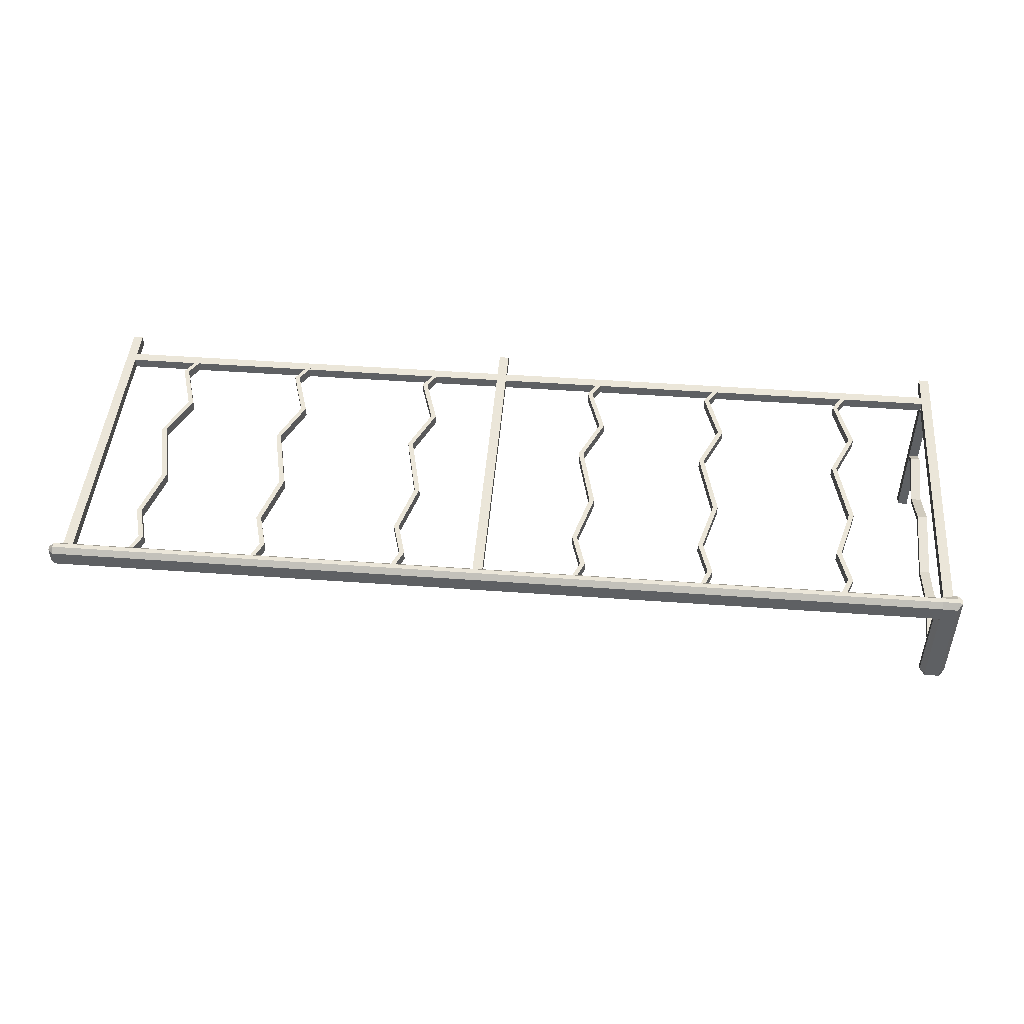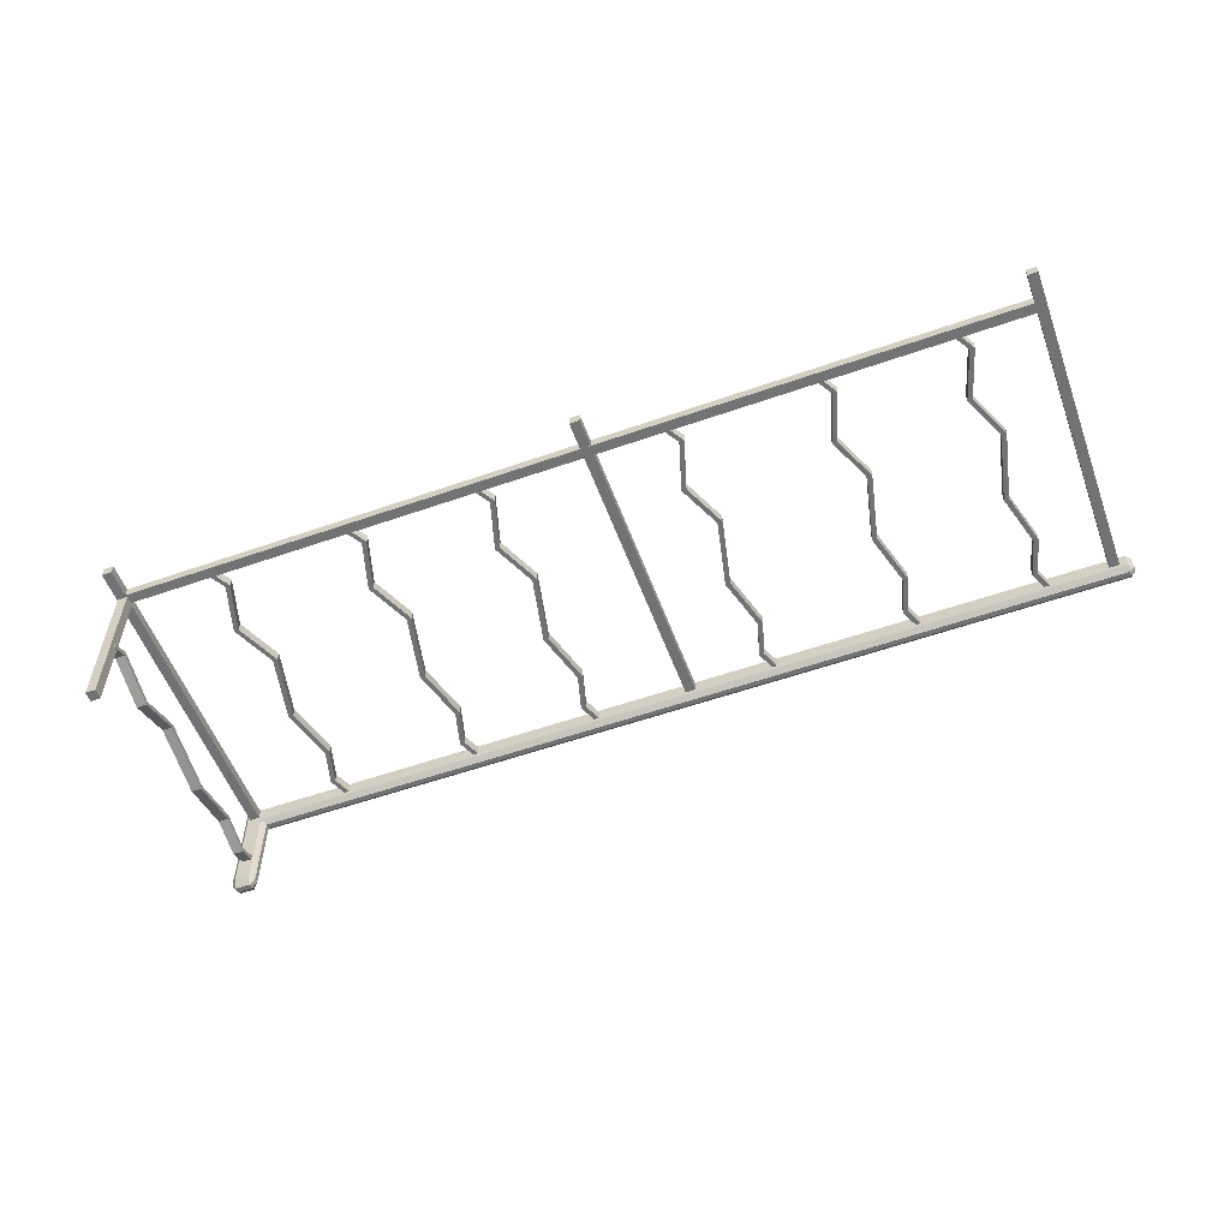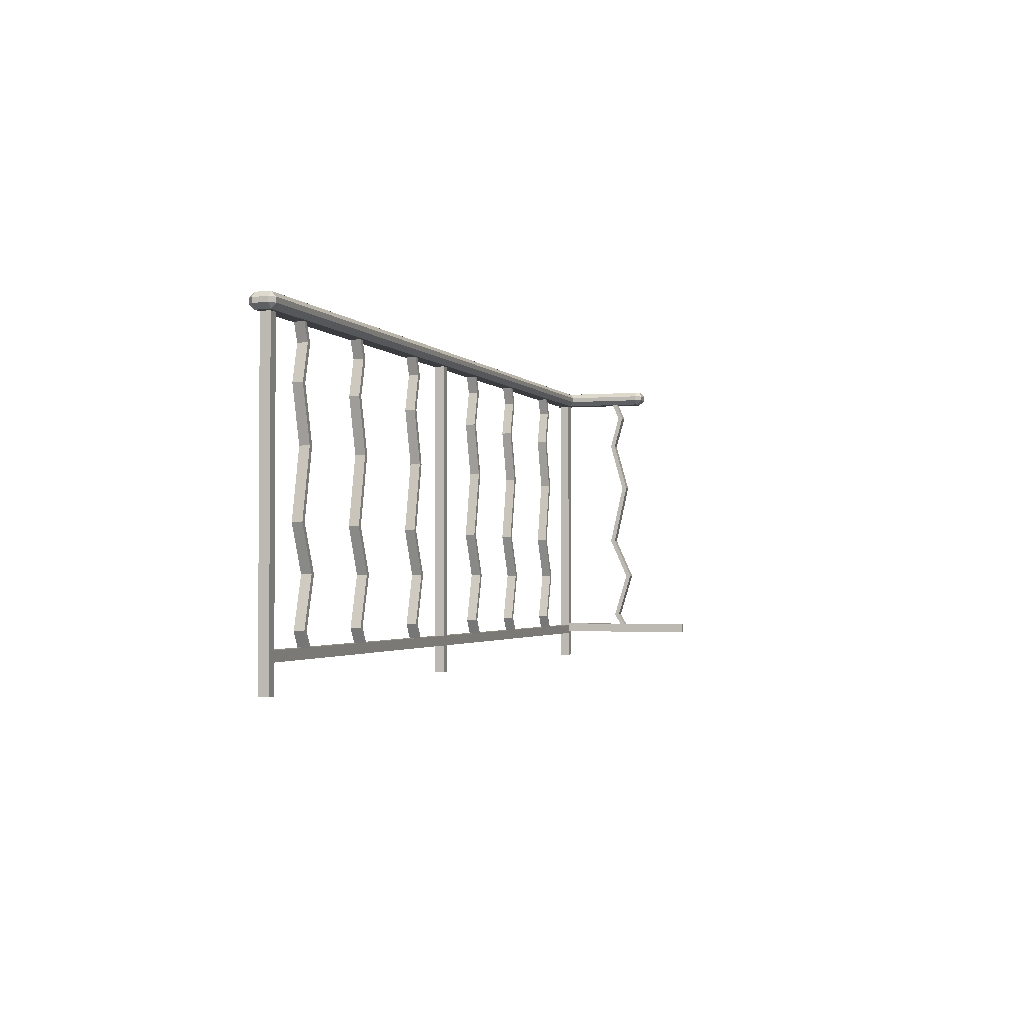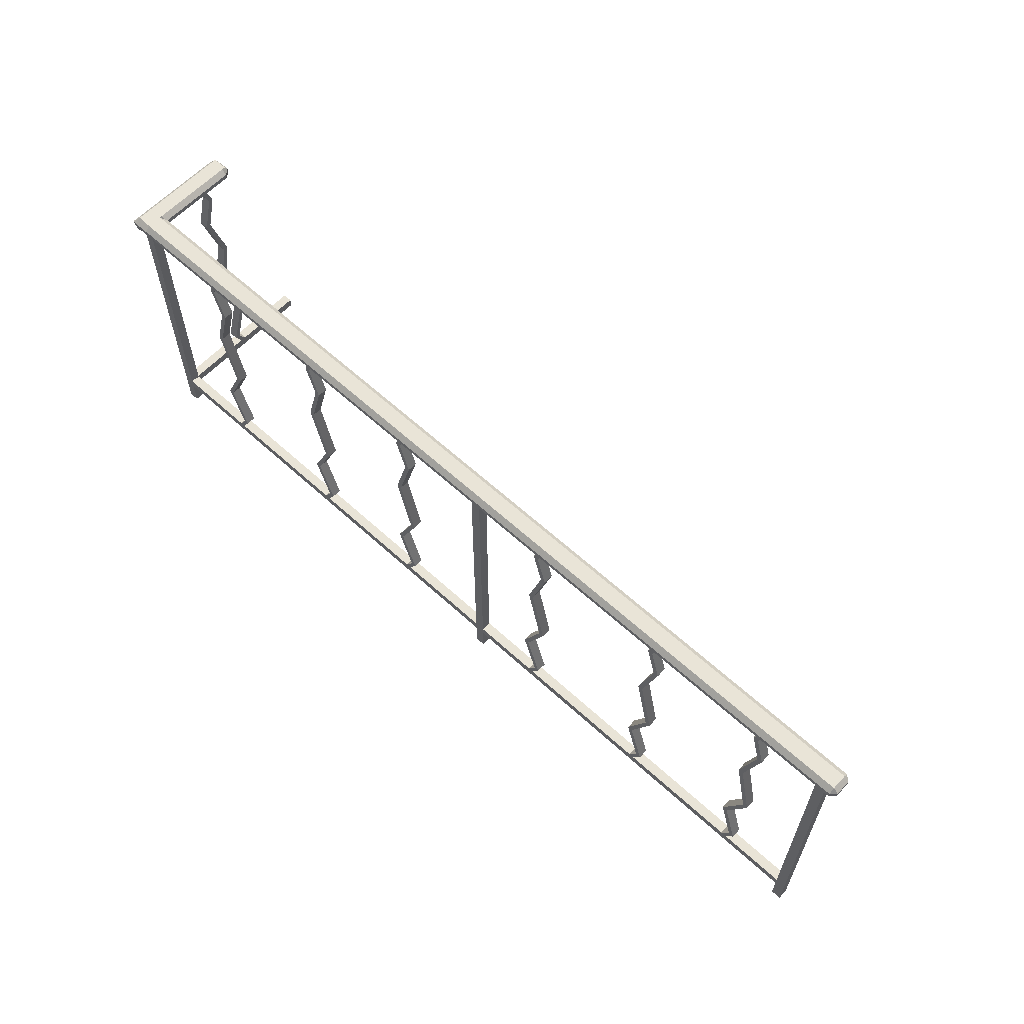
<metadata>
{"format":"obj","ext":"obj","renderer":"f3d","projection":"perspective","resolution":1024,"background":"white","views":[{"elev":47.2,"azim":-175.3,"up":"+Z"},{"elev":-55.6,"azim":20.2,"up":"+Z"},{"elev":-2.1,"azim":107.8,"up":"+Y"},{"elev":60.9,"azim":43.1,"up":"+Y"}]}
</metadata>
<code>
o Cube.019_Cube.027
v -0.7617 1.519 -4.483
v -0.7617 5.163 -4.296
v -0.6367 1.519 -4.483
v -0.6367 5.163 -4.296
v -0.7617 1.519 -4.421
v -0.7617 5.163 -4.233
v -0.6367 1.519 -4.421
v -0.6367 5.163 -4.233
v -0.7617 4.863 -4.421
v -0.6367 4.863 -4.421
v -0.6367 4.863 -4.358
v -0.7617 4.863 -4.358
v -0.6367 4.416 -4.296
v -0.6367 4.416 -4.233
v -0.7617 4.416 -4.233
v -0.7617 4.416 -4.296
v -0.6367 3.745 -4.483
v -0.6367 3.745 -4.421
v -0.7617 3.745 -4.421
v -0.7617 3.745 -4.483
v -0.6367 2.901 -4.296
v -0.6367 2.901 -4.233
v -0.7617 2.901 -4.233
v -0.7617 2.901 -4.296
v -0.6367 2.342 -4.546
v -0.6367 2.342 -4.483
v -0.7617 2.342 -4.483
v -0.7617 2.342 -4.546
v -0.6367 1.727 -4.358
v -0.6367 1.727 -4.296
v -0.7617 1.727 -4.296
v -0.7617 1.727 -4.358
v 10.41 1.074 -3.393
v 10.41 5.155 -3.393
v 10.41 1.074 -3.518
v 10.41 5.155 -3.518
v 10.53 1.074 -3.393
v 10.53 5.155 -3.393
v 10.53 1.074 -3.518
v 10.53 5.155 -3.518
v 5.129 1.074 -3.393
v 5.129 5.155 -3.393
v 5.129 1.074 -3.518
v 5.129 5.155 -3.518
v 5.254 1.074 -3.393
v 5.254 5.155 -3.393
v 5.254 1.074 -3.518
v 5.254 5.155 -3.518
v -0.625 5.082 -3.375
v -0.625 5.269 -3.375
v -0.625 5.082 -3.562
v -0.625 5.269 -3.562
v 10.62 5.082 -3.375
v 10.62 5.269 -3.375
v 10.62 5.082 -3.562
v 10.62 5.269 -3.562
v -0.625 5.082 -3.376
v -0.625 5.269 -3.376
v 10.62 5.082 -3.376
v 10.62 5.269 -3.376
v -0.625 5.269 -3.563
v 10.62 5.082 -3.563
v -0.625 5.082 -3.563
v 10.62 5.269 -3.563
v -0.625 5.206 -3.312
v -0.625 5.206 -3.625
v 10.62 5.206 -3.625
v 10.62 5.206 -3.312
v 10.69 5.206 -3.376
v -0.625 5.206 -3.376
v 10.69 5.206 -3.563
v -0.625 5.206 -3.563
v -0.625 5.144 -3.625
v 10.62 5.144 -3.625
v 10.62 5.144 -3.312
v 10.69 5.144 -3.376
v -0.625 5.144 -3.376
v 10.69 5.144 -3.563
v -0.625 5.144 -3.563
v -0.625 5.144 -3.312
v -0.7779 1.074 -3.393
v -0.7779 5.155 -3.393
v -0.7779 1.074 -3.518
v -0.7779 5.155 -3.518
v -0.6529 1.074 -3.393
v -0.6529 5.155 -3.393
v -0.6529 1.074 -3.518
v -0.6529 5.155 -3.518
v -0.8107 5.082 -4.656
v -0.8107 5.269 -4.656
v -0.6232 5.082 -4.656
v -0.6232 5.269 -4.656
v -0.8107 5.082 -3.32
v -0.8107 5.269 -3.383
v -0.6232 5.082 -3.383
v -0.6232 5.269 -3.4
v -0.8101 5.082 -4.656
v -0.8101 5.269 -4.703
v -0.8101 5.082 -3.32
v -0.8101 5.269 -3.383
v -0.6223 5.269 -4.703
v -0.6223 5.082 -3.371
v -0.6223 5.082 -4.656
v -0.6223 5.269 -3.377
v -0.8732 5.206 -4.656
v -0.5607 5.206 -4.656
v -0.6232 5.206 -3.32
v -0.8732 5.206 -3.32
v -0.8101 5.206 -3.31
v -0.8101 5.206 -4.741
v -0.6223 5.206 -3.31
v -0.6223 5.206 -4.741
v -0.5607 5.144 -4.656
v -0.6232 5.144 -3.32
v -0.8732 5.144 -3.32
v -0.8101 5.144 -3.31
v -0.8101 5.144 -4.741
v -0.6223 5.144 -3.31
v -0.6223 5.144 -4.741
v -0.8732 5.144 -4.656
v -0.6232 5.082 -3.597
v -0.6232 5.269 -3.597
v -0.8107 5.082 -3.597
v -0.8107 5.269 -3.597
v -0.8101 5.269 -3.597
v -0.8101 5.082 -3.597
v -0.6223 5.082 -3.597
v -0.6223 5.269 -3.597
v -0.8732 5.206 -3.597
v -0.5607 5.206 -3.597
v -0.5607 5.144 -3.597
v -0.8732 5.144 -3.597
v 9.473 1.519 -3.395
v 9.661 5.163 -3.395
v 9.473 1.519 -3.52
v 9.661 5.163 -3.52
v 9.536 1.519 -3.395
v 9.723 5.163 -3.395
v 9.536 1.519 -3.52
v 9.723 5.163 -3.52
v 9.536 4.863 -3.395
v 9.536 4.863 -3.52
v 9.598 4.863 -3.52
v 9.598 4.863 -3.395
v 9.661 4.416 -3.52
v 9.723 4.416 -3.52
v 9.723 4.416 -3.395
v 9.661 4.416 -3.395
v 9.473 3.745 -3.52
v 9.536 3.745 -3.52
v 9.536 3.745 -3.395
v 9.473 3.745 -3.395
v 9.661 2.901 -3.52
v 9.723 2.901 -3.52
v 9.723 2.901 -3.395
v 9.661 2.901 -3.395
v 9.411 2.342 -3.52
v 9.473 2.342 -3.52
v 9.473 2.342 -3.395
v 9.411 2.342 -3.395
v 9.598 1.727 -3.52
v 9.661 1.727 -3.52
v 9.661 1.727 -3.395
v 9.598 1.727 -3.395
v 7.895 1.519 -3.395
v 8.082 5.163 -3.395
v 7.895 1.519 -3.52
v 8.082 5.163 -3.52
v 7.957 1.519 -3.395
v 8.145 5.163 -3.395
v 7.957 1.519 -3.52
v 8.145 5.163 -3.52
v 7.957 4.863 -3.395
v 7.957 4.863 -3.52
v 8.02 4.863 -3.52
v 8.02 4.863 -3.395
v 8.082 4.416 -3.52
v 8.145 4.416 -3.52
v 8.145 4.416 -3.395
v 8.082 4.416 -3.395
v 7.895 3.745 -3.52
v 7.957 3.745 -3.52
v 7.957 3.745 -3.395
v 7.895 3.745 -3.395
v 8.082 2.901 -3.52
v 8.145 2.901 -3.52
v 8.145 2.901 -3.395
v 8.082 2.901 -3.395
v 7.832 2.342 -3.52
v 7.895 2.342 -3.52
v 7.895 2.342 -3.395
v 7.832 2.342 -3.395
v 8.02 1.727 -3.52
v 8.082 1.727 -3.52
v 8.082 1.727 -3.395
v 8.02 1.727 -3.395
v 6.088 1.519 -3.395
v 6.276 5.163 -3.395
v 6.088 1.519 -3.52
v 6.276 5.163 -3.52
v 6.151 1.519 -3.395
v 6.338 5.163 -3.395
v 6.151 1.519 -3.52
v 6.338 5.163 -3.52
v 6.151 4.863 -3.395
v 6.151 4.863 -3.52
v 6.213 4.863 -3.52
v 6.213 4.863 -3.395
v 6.276 4.416 -3.52
v 6.338 4.416 -3.52
v 6.338 4.416 -3.395
v 6.276 4.416 -3.395
v 6.088 3.745 -3.52
v 6.151 3.745 -3.52
v 6.151 3.745 -3.395
v 6.088 3.745 -3.395
v 6.276 2.901 -3.52
v 6.338 2.901 -3.52
v 6.338 2.901 -3.395
v 6.276 2.901 -3.395
v 6.026 2.342 -3.52
v 6.088 2.342 -3.52
v 6.088 2.342 -3.395
v 6.026 2.342 -3.395
v 6.213 1.727 -3.52
v 6.276 1.727 -3.52
v 6.276 1.727 -3.395
v 6.213 1.727 -3.395
v 0.3917 1.519 -3.395
v 0.5792 5.163 -3.395
v 0.3917 1.519 -3.52
v 0.5792 5.163 -3.52
v 0.4542 1.519 -3.395
v 0.6417 5.163 -3.395
v 0.4542 1.519 -3.52
v 0.6417 5.163 -3.52
v 0.4542 4.863 -3.395
v 0.4542 4.863 -3.52
v 0.5167 4.863 -3.52
v 0.5167 4.863 -3.395
v 0.5792 4.416 -3.52
v 0.6417 4.416 -3.52
v 0.6417 4.416 -3.395
v 0.5792 4.416 -3.395
v 0.3917 3.745 -3.52
v 0.4542 3.745 -3.52
v 0.4542 3.745 -3.395
v 0.3917 3.745 -3.395
v 0.5792 2.901 -3.52
v 0.6417 2.901 -3.52
v 0.6417 2.901 -3.395
v 0.5792 2.901 -3.395
v 0.3292 2.342 -3.52
v 0.3917 2.342 -3.52
v 0.3917 2.342 -3.395
v 0.3292 2.342 -3.395
v 0.5167 1.727 -3.52
v 0.5792 1.727 -3.52
v 0.5792 1.727 -3.395
v 0.5167 1.727 -3.395
v 2.159 1.519 -3.395
v 2.347 5.163 -3.395
v 2.159 1.519 -3.52
v 2.347 5.163 -3.52
v 2.222 1.519 -3.395
v 2.409 5.163 -3.395
v 2.222 1.519 -3.52
v 2.409 5.163 -3.52
v 2.222 4.863 -3.395
v 2.222 4.863 -3.52
v 2.284 4.863 -3.52
v 2.284 4.863 -3.395
v 2.347 4.416 -3.52
v 2.409 4.416 -3.52
v 2.409 4.416 -3.395
v 2.347 4.416 -3.395
v 2.159 3.745 -3.52
v 2.222 3.745 -3.52
v 2.222 3.745 -3.395
v 2.159 3.745 -3.395
v 2.347 2.901 -3.52
v 2.409 2.901 -3.52
v 2.409 2.901 -3.395
v 2.347 2.901 -3.395
v 2.097 2.342 -3.52
v 2.159 2.342 -3.52
v 2.159 2.342 -3.395
v 2.097 2.342 -3.395
v 2.284 1.727 -3.52
v 2.347 1.727 -3.52
v 2.347 1.727 -3.395
v 2.284 1.727 -3.395
v 3.777 1.519 -3.395
v 3.964 5.163 -3.395
v 3.777 1.519 -3.52
v 3.964 5.163 -3.52
v 3.839 1.519 -3.395
v 4.027 5.163 -3.395
v 3.839 1.519 -3.52
v 4.027 5.163 -3.52
v 3.839 4.863 -3.395
v 3.839 4.863 -3.52
v 3.902 4.863 -3.52
v 3.902 4.863 -3.395
v 3.964 4.416 -3.52
v 4.027 4.416 -3.52
v 4.027 4.416 -3.395
v 3.964 4.416 -3.395
v 3.777 3.745 -3.52
v 3.839 3.745 -3.52
v 3.839 3.745 -3.395
v 3.777 3.745 -3.395
v 3.964 2.901 -3.52
v 4.027 2.901 -3.52
v 4.027 2.901 -3.395
v 3.964 2.901 -3.395
v 3.714 2.342 -3.52
v 3.777 2.342 -3.52
v 3.777 2.342 -3.395
v 3.714 2.342 -3.395
v 3.902 1.727 -3.52
v 3.964 1.727 -3.52
v 3.964 1.727 -3.395
v 3.902 1.727 -3.395
v -0.6782 1.425 -3.395
v 10.45 1.425 -3.395
v -0.6782 1.55 -3.396
v 10.45 1.55 -3.396
v -0.6782 1.424 -3.52
v 10.45 1.424 -3.52
v -0.6782 1.549 -3.52
v 10.45 1.549 -3.521
v -0.6417 1.454 -3.485
v -0.6417 1.454 -5.379
v -0.6423 1.579 -3.485
v -0.6423 1.579 -5.379
v -0.7667 1.454 -3.485
v -0.7667 1.454 -5.379
v -0.7673 1.579 -3.485
v -0.7673 1.579 -5.379
f 9 2 4 10
f 10 4 8 11
f 11 8 6 12
f 12 6 2 9
f 3 7 5 1
f 8 4 2 6
f 15 12 9 16
f 14 11 12 15
f 13 10 11 14
f 16 9 10 13
f 20 16 13 17
f 17 13 14 18
f 18 14 15 19
f 19 15 16 20
f 23 19 20 24
f 22 18 19 23
f 21 17 18 22
f 24 20 17 21
f 28 24 21 25
f 25 21 22 26
f 26 22 23 27
f 27 23 24 28
f 31 27 28 32
f 30 26 27 31
f 29 25 26 30
f 32 28 25 29
f 1 32 29 3
f 3 29 30 7
f 7 30 31 5
f 5 31 32 1
f 33 34 36 35
f 35 36 40 39
f 39 40 38 37
f 37 38 34 33
f 35 39 37 33
f 40 36 34 38
f 41 42 44 43
f 43 44 48 47
f 47 48 46 45
f 45 46 42 41
f 43 47 45 41
f 48 44 42 46
f 72 61 52 66
f 66 52 56 67
f 69 60 54 68
f 68 54 50 65
f 57 59 53 49
f 60 58 50 54
f 64 61 58 60
f 63 62 59 57
f 71 64 60 69
f 65 50 58 70
f 67 56 64 71
f 51 55 62 63
f 56 52 61 64
f 70 58 61 72
f 77 70 72 79
f 74 67 71 78
f 80 65 70 77
f 78 71 69 76
f 75 68 65 80
f 76 69 68 75
f 73 66 67 74
f 79 72 66 73
f 63 79 73 51
f 51 73 74 55
f 59 76 75 53
f 53 75 80 49
f 62 78 76 59
f 49 80 77 57
f 55 74 78 62
f 57 77 79 63
f 81 82 84 83
f 83 84 88 87
f 87 88 86 85
f 85 86 82 81
f 83 87 85 81
f 88 84 82 86
f 112 101 92 106
f 130 122 96 107
f 109 100 94 108
f 129 124 90 105
f 126 99 93 123
f 125 98 90 124
f 128 101 98 125
f 127 102 99 126
f 111 104 100 109
f 105 90 98 110
f 107 96 104 111
f 121 95 102 127
f 122 92 101 128
f 110 98 101 112
f 117 110 112 119
f 114 107 111 118
f 120 105 110 117
f 118 111 109 116
f 132 129 105 120
f 116 109 108 115
f 131 130 107 114
f 119 112 106 113
f 103 119 113 91
f 121 131 114 95
f 99 116 115 93
f 123 132 120 89
f 102 118 116 99
f 89 120 117 97
f 95 114 118 102
f 97 117 119 103
f 93 115 132 123
f 91 113 131 121
f 113 106 130 131
f 115 108 129 132
f 96 122 128 104
f 91 121 127 103
f 103 127 126 97
f 104 128 125 100
f 100 125 124 94
f 97 126 123 89
f 108 94 124 129
f 106 92 122 130
f 141 134 136 142
f 142 136 140 143
f 143 140 138 144
f 144 138 134 141
f 135 139 137 133
f 140 136 134 138
f 147 144 141 148
f 146 143 144 147
f 145 142 143 146
f 148 141 142 145
f 152 148 145 149
f 149 145 146 150
f 150 146 147 151
f 151 147 148 152
f 155 151 152 156
f 154 150 151 155
f 153 149 150 154
f 156 152 149 153
f 160 156 153 157
f 157 153 154 158
f 158 154 155 159
f 159 155 156 160
f 163 159 160 164
f 162 158 159 163
f 161 157 158 162
f 164 160 157 161
f 133 164 161 135
f 135 161 162 139
f 139 162 163 137
f 137 163 164 133
f 173 166 168 174
f 174 168 172 175
f 175 172 170 176
f 176 170 166 173
f 167 171 169 165
f 172 168 166 170
f 179 176 173 180
f 178 175 176 179
f 177 174 175 178
f 180 173 174 177
f 184 180 177 181
f 181 177 178 182
f 182 178 179 183
f 183 179 180 184
f 187 183 184 188
f 186 182 183 187
f 185 181 182 186
f 188 184 181 185
f 192 188 185 189
f 189 185 186 190
f 190 186 187 191
f 191 187 188 192
f 195 191 192 196
f 194 190 191 195
f 193 189 190 194
f 196 192 189 193
f 165 196 193 167
f 167 193 194 171
f 171 194 195 169
f 169 195 196 165
f 205 198 200 206
f 206 200 204 207
f 207 204 202 208
f 208 202 198 205
f 199 203 201 197
f 204 200 198 202
f 211 208 205 212
f 210 207 208 211
f 209 206 207 210
f 212 205 206 209
f 216 212 209 213
f 213 209 210 214
f 214 210 211 215
f 215 211 212 216
f 219 215 216 220
f 218 214 215 219
f 217 213 214 218
f 220 216 213 217
f 224 220 217 221
f 221 217 218 222
f 222 218 219 223
f 223 219 220 224
f 227 223 224 228
f 226 222 223 227
f 225 221 222 226
f 228 224 221 225
f 197 228 225 199
f 199 225 226 203
f 203 226 227 201
f 201 227 228 197
f 237 230 232 238
f 238 232 236 239
f 239 236 234 240
f 240 234 230 237
f 231 235 233 229
f 236 232 230 234
f 243 240 237 244
f 242 239 240 243
f 241 238 239 242
f 244 237 238 241
f 248 244 241 245
f 245 241 242 246
f 246 242 243 247
f 247 243 244 248
f 251 247 248 252
f 250 246 247 251
f 249 245 246 250
f 252 248 245 249
f 256 252 249 253
f 253 249 250 254
f 254 250 251 255
f 255 251 252 256
f 259 255 256 260
f 258 254 255 259
f 257 253 254 258
f 260 256 253 257
f 229 260 257 231
f 231 257 258 235
f 235 258 259 233
f 233 259 260 229
f 269 262 264 270
f 270 264 268 271
f 271 268 266 272
f 272 266 262 269
f 263 267 265 261
f 268 264 262 266
f 275 272 269 276
f 274 271 272 275
f 273 270 271 274
f 276 269 270 273
f 280 276 273 277
f 277 273 274 278
f 278 274 275 279
f 279 275 276 280
f 283 279 280 284
f 282 278 279 283
f 281 277 278 282
f 284 280 277 281
f 288 284 281 285
f 285 281 282 286
f 286 282 283 287
f 287 283 284 288
f 291 287 288 292
f 290 286 287 291
f 289 285 286 290
f 292 288 285 289
f 261 292 289 263
f 263 289 290 267
f 267 290 291 265
f 265 291 292 261
f 301 294 296 302
f 302 296 300 303
f 303 300 298 304
f 304 298 294 301
f 295 299 297 293
f 300 296 294 298
f 307 304 301 308
f 306 303 304 307
f 305 302 303 306
f 308 301 302 305
f 312 308 305 309
f 309 305 306 310
f 310 306 307 311
f 311 307 308 312
f 315 311 312 316
f 314 310 311 315
f 313 309 310 314
f 316 312 309 313
f 320 316 313 317
f 317 313 314 318
f 318 314 315 319
f 319 315 316 320
f 323 319 320 324
f 322 318 319 323
f 321 317 318 322
f 324 320 317 321
f 293 324 321 295
f 295 321 322 299
f 299 322 323 297
f 297 323 324 293
f 325 326 328 327
f 327 328 332 331
f 331 332 330 329
f 329 330 326 325
f 327 331 329 325
f 332 328 326 330
f 333 334 336 335
f 335 336 340 339
f 339 340 338 337
f 337 338 334 333
f 335 339 337 333
f 340 336 334 338

</code>
